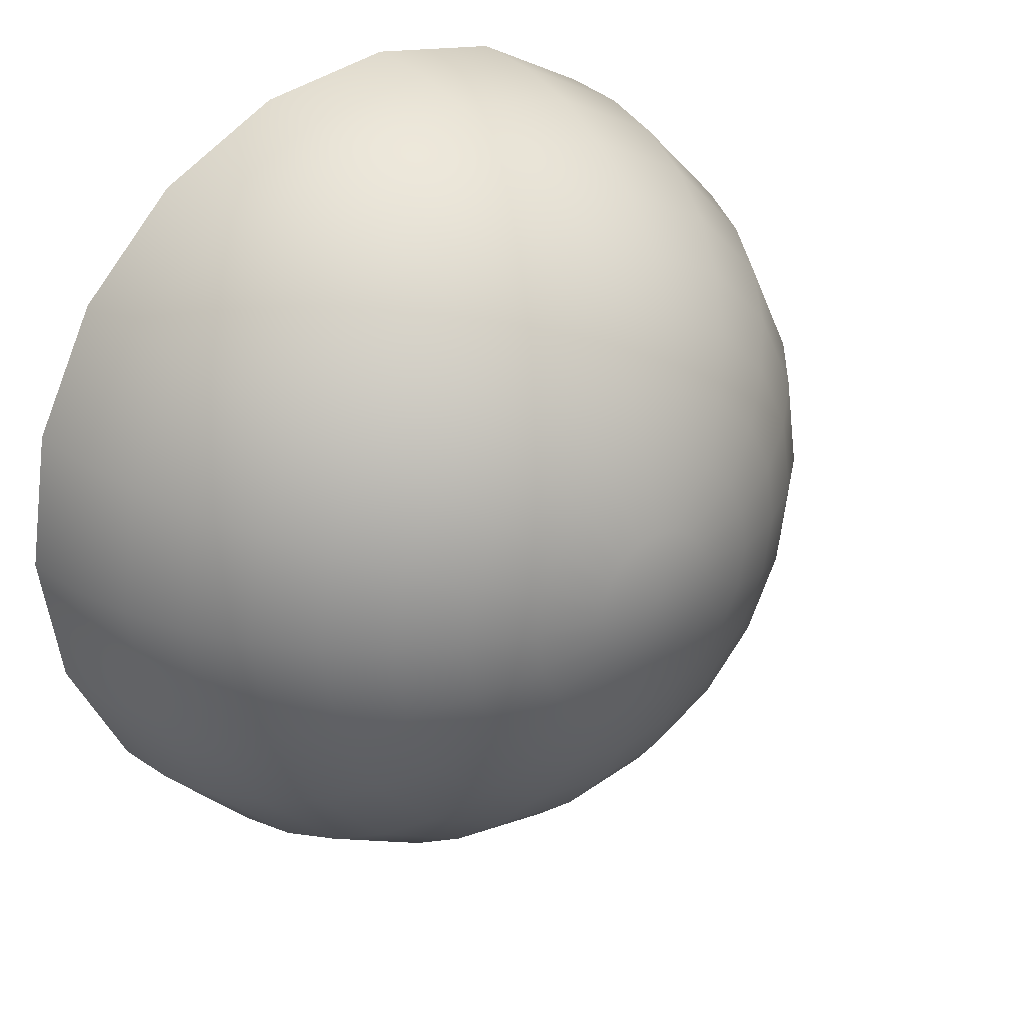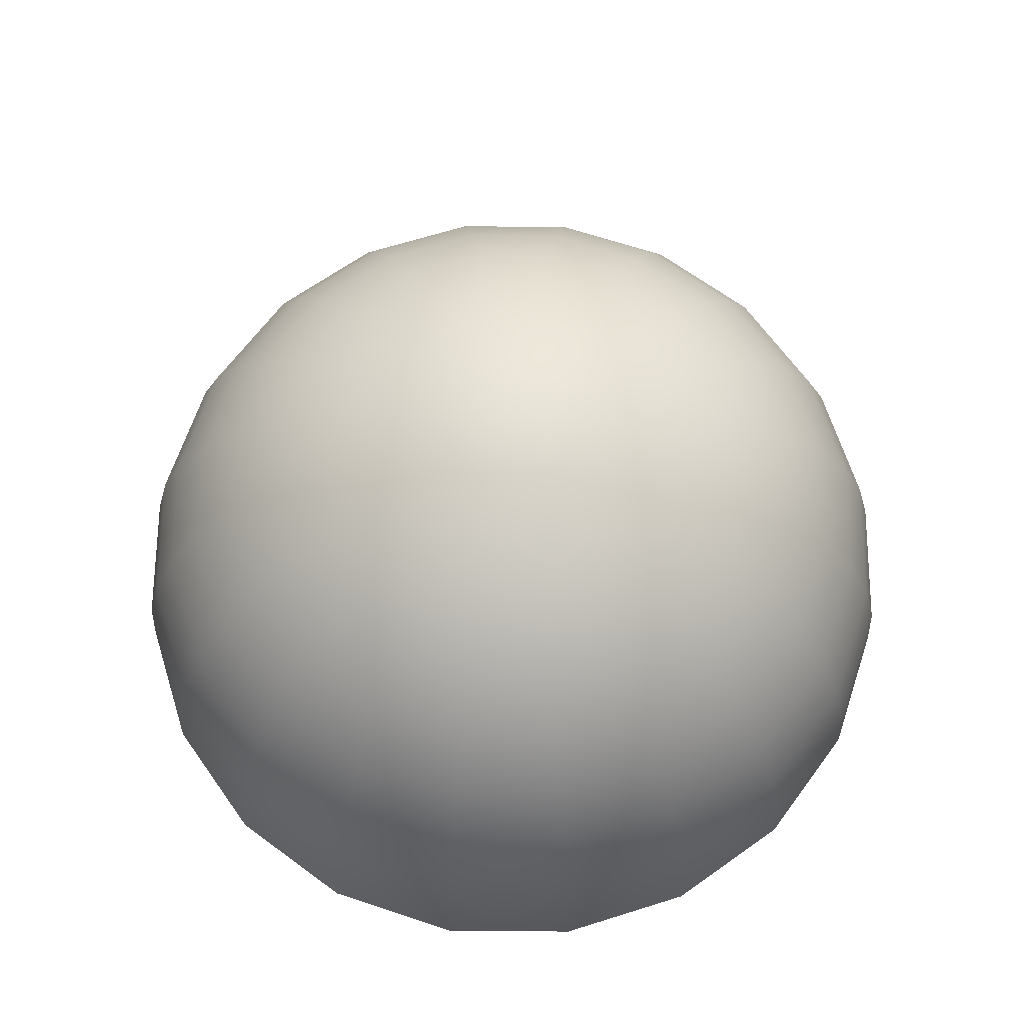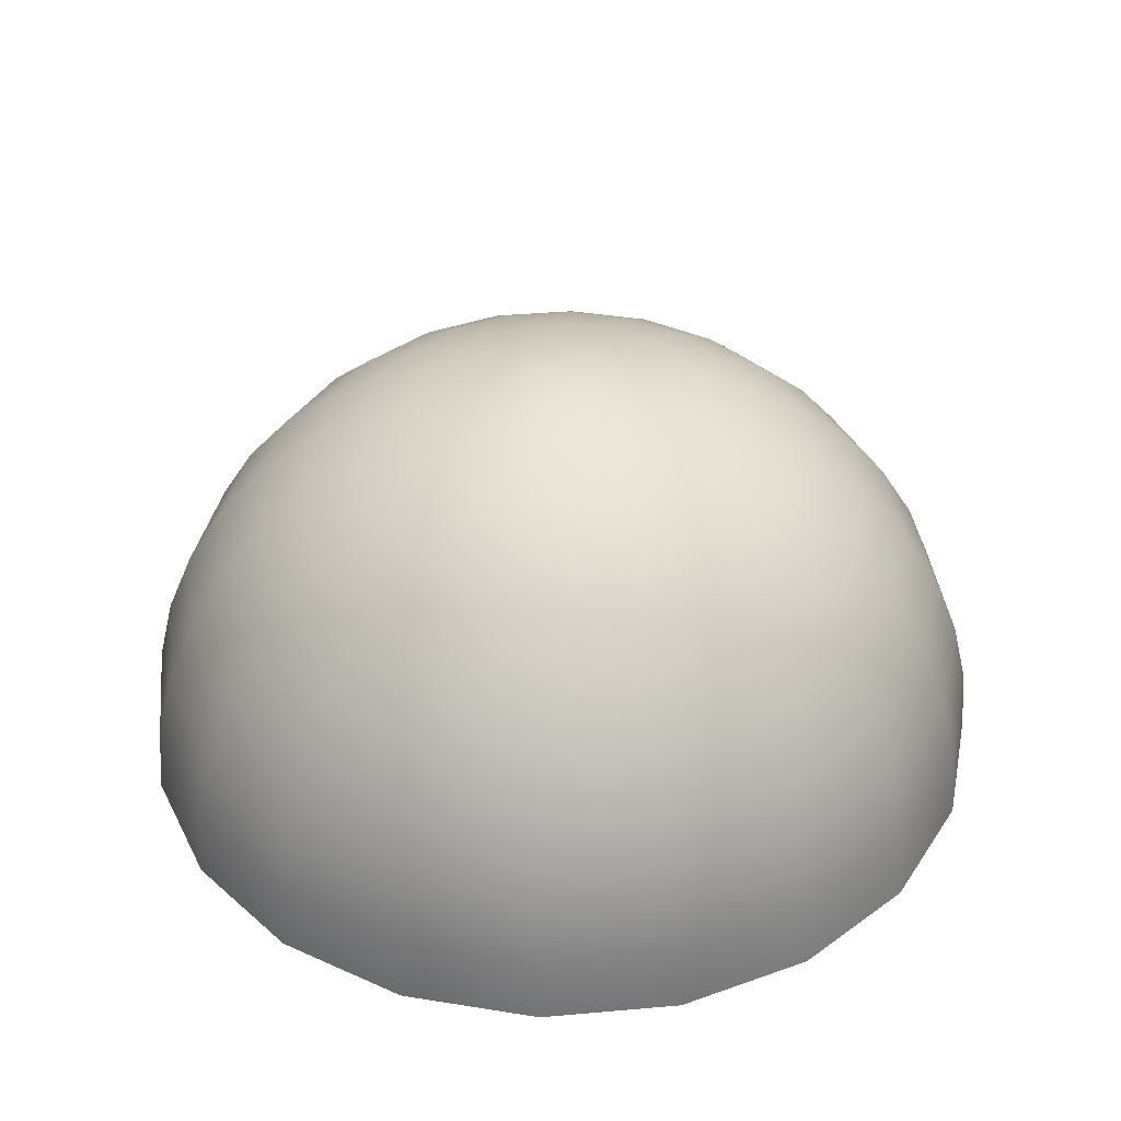
<metadata>
{"format":"obj","ext":"obj","renderer":"f3d","projection":"perspective","resolution":1024,"background":"white","views":[{"elev":28.5,"azim":141.1,"up":"+Z"},{"elev":65.9,"azim":-26.5,"up":"+Y"},{"elev":38.1,"azim":110.6,"up":"+Y"}]}
</metadata>
<code>
g default
v 0.9511 0 -0.309
v 0.809 0 -0.5878
v 0.5878 -0 -0.809
v 0.309 -0 -0.9511
v 0 -0 -1
v -0.309 -0 -0.9511
v -0.5878 -0 -0.809
v -0.809 -0 -0.5878
v -0.9511 0 -0.309
v -1 0 0
v -0.9511 0 0.309
v -0.809 -0 0.5878
v -0.5878 0 0.809
v -0.309 0 0.9511
v -0 -0 1
v 0.309 -0 0.9511
v 0.5878 -0 0.809
v 0.809 0 0.5878
v 0.9511 0 0.309
v 1 0 -0
v 0.9393 0.1564 -0.3052
v 0.7991 0.1564 -0.5805
v 0.5805 0.1564 -0.7991
v 0.3052 0.1564 -0.9393
v 0 0.1564 -0.9877
v -0.3052 0.1564 -0.9393
v -0.5805 0.1564 -0.7991
v -0.7991 0.1564 -0.5805
v -0.9393 0.1564 -0.3052
v -0.9877 0.1564 0
v -0.9393 0.1564 0.3052
v -0.7991 0.1564 0.5805
v -0.5805 0.1564 0.7991
v -0.3052 0.1564 0.9393
v -0 0.1564 0.9877
v 0.3052 0.1564 0.9393
v 0.5805 0.1564 0.7991
v 0.7991 0.1564 0.5805
v 0.9393 0.1564 0.3052
v 0.9877 0.1564 -0
v 0.9045 0.309 -0.2939
v 0.7694 0.309 -0.559
v 0.559 0.309 -0.7694
v 0.2939 0.309 -0.9045
v 0 0.309 -0.9511
v -0.2939 0.309 -0.9045
v -0.559 0.309 -0.7694
v -0.7694 0.309 -0.559
v -0.9045 0.309 -0.2939
v -0.9511 0.309 -0
v -0.9045 0.309 0.2939
v -0.7694 0.309 0.559
v -0.559 0.309 0.7694
v -0.2939 0.309 0.9045
v -0 0.309 0.9511
v 0.2939 0.309 0.9045
v 0.559 0.309 0.7694
v 0.7694 0.309 0.559
v 0.9045 0.309 0.2939
v 0.9511 0.309 -0
v 0.8474 0.454 -0.2753
v 0.7208 0.454 -0.5237
v 0.5237 0.454 -0.7208
v 0.2753 0.454 -0.8474
v 0 0.454 -0.891
v -0.2753 0.454 -0.8474
v -0.5237 0.454 -0.7208
v -0.7208 0.454 -0.5237
v -0.8474 0.454 -0.2753
v -0.891 0.454 0
v -0.8474 0.454 0.2753
v -0.7208 0.454 0.5237
v -0.5237 0.454 0.7208
v -0.2753 0.454 0.8474
v -0 0.454 0.891
v 0.2753 0.454 0.8474
v 0.5237 0.454 0.7208
v 0.7208 0.454 0.5237
v 0.8474 0.454 0.2753
v 0.891 0.454 -0
v 0.7694 0.5878 -0.25
v 0.6545 0.5878 -0.4755
v 0.4755 0.5878 -0.6545
v 0.25 0.5878 -0.7694
v -0 0.5878 -0.809
v -0.25 0.5878 -0.7694
v -0.4755 0.5878 -0.6545
v -0.6545 0.5878 -0.4755
v -0.7694 0.5878 -0.25
v -0.809 0.5878 0
v -0.7694 0.5878 0.25
v -0.6545 0.5878 0.4755
v -0.4755 0.5878 0.6545
v -0.25 0.5878 0.7694
v -0 0.5878 0.809
v 0.25 0.5878 0.7694
v 0.4755 0.5878 0.6545
v 0.6545 0.5878 0.4755
v 0.7694 0.5878 0.25
v 0.809 0.5878 -0
v 0.6725 0.7071 -0.2185
v 0.5721 0.7071 -0.4156
v 0.4156 0.7071 -0.5721
v 0.2185 0.7071 -0.6725
v -0 0.7071 -0.7071
v -0.2185 0.7071 -0.6725
v -0.4156 0.7071 -0.5721
v -0.5721 0.7071 -0.4156
v -0.6725 0.7071 -0.2185
v -0.7071 0.7071 0
v -0.6725 0.7071 0.2185
v -0.5721 0.7071 0.4156
v -0.4156 0.7071 0.5721
v -0.2185 0.7071 0.6725
v -0 0.7071 0.7071
v 0.2185 0.7071 0.6725
v 0.4156 0.7071 0.5721
v 0.5721 0.7071 0.4156
v 0.6725 0.7071 0.2185
v 0.7071 0.7071 -0
v 0.559 0.809 -0.1816
v 0.4755 0.809 -0.3455
v 0.3455 0.809 -0.4755
v 0.1816 0.809 -0.559
v -0 0.809 -0.5878
v -0.1816 0.809 -0.559
v -0.3455 0.809 -0.4755
v -0.4755 0.809 -0.3455
v -0.559 0.809 -0.1816
v -0.5878 0.809 -0
v -0.559 0.809 0.1816
v -0.4755 0.809 0.3455
v -0.3455 0.809 0.4755
v -0.1816 0.809 0.559
v -0 0.809 0.5878
v 0.1816 0.809 0.559
v 0.3455 0.809 0.4755
v 0.4755 0.809 0.3455
v 0.559 0.809 0.1816
v 0.5878 0.809 0
v 0.4318 0.891 -0.1403
v 0.3673 0.891 -0.2668
v 0.2668 0.891 -0.3673
v 0.1403 0.891 -0.4318
v -0 0.891 -0.454
v -0.1403 0.891 -0.4318
v -0.2668 0.891 -0.3673
v -0.3673 0.891 -0.2668
v -0.4318 0.891 -0.1403
v -0.454 0.891 -0
v -0.4318 0.891 0.1403
v -0.3673 0.891 0.2668
v -0.2668 0.891 0.3673
v -0.1403 0.891 0.4318
v -0 0.891 0.454
v 0.1403 0.891 0.4318
v 0.2668 0.891 0.3673
v 0.3673 0.891 0.2668
v 0.4318 0.891 0.1403
v 0.454 0.891 0
v 0.2939 0.9511 -0.09549
v 0.25 0.9511 -0.1816
v 0.1816 0.9511 -0.25
v 0.09549 0.9511 -0.2939
v -0 0.9511 -0.309
v -0.09549 0.9511 -0.2939
v -0.1816 0.9511 -0.25
v -0.25 0.9511 -0.1816
v -0.2939 0.9511 -0.09549
v -0.309 0.9511 0
v -0.2939 0.9511 0.09549
v -0.25 0.9511 0.1816
v -0.1816 0.9511 0.25
v -0.09549 0.9511 0.2939
v -0 0.9511 0.309
v 0.09549 0.9511 0.2939
v 0.1816 0.9511 0.25
v 0.25 0.9511 0.1816
v 0.2939 0.9511 0.09549
v 0.309 0.9511 -0
v 0.1488 0.9877 -0.04834
v 0.1266 0.9877 -0.09195
v 0.09195 0.9877 -0.1266
v 0.04834 0.9877 -0.1488
v 0 0.9877 -0.1564
v -0.04834 0.9877 -0.1488
v -0.09195 0.9877 -0.1266
v -0.1266 0.9877 -0.09195
v -0.1488 0.9877 -0.04834
v -0.1564 0.9877 0
v -0.1488 0.9877 0.04834
v -0.1266 0.9877 0.09195
v -0.09195 0.9877 0.1266
v -0.04834 0.9877 0.1488
v -0 0.9877 0.1564
v 0.04834 0.9877 0.1488
v 0.09195 0.9877 0.1266
v 0.1266 0.9877 0.09195
v 0.1488 0.9877 0.04834
v 0.1564 0.9877 -0
v -0 1 -0
v 0.8891 -0.02749 -0.312
v 0.7518 -0.03153 -0.5678
v 0.7414 0.1222 -0.5636
v 0.8768 0.1275 -0.3117
v 0.5407 -0.03249 -0.7714
v 0.5332 0.1203 -0.7639
v 0.2767 -0.033 -0.9005
v 0.2727 0.1193 -0.8909
v -0.01435 -0.03338 -0.942
v -0.01453 0.1186 -0.9317
v -0.304 -0.03375 -0.8917
v -0.3004 0.1179 -0.8821
v -0.564 -0.03418 -0.7547
v -0.5568 0.1171 -0.7473
v -0.7687 -0.03483 -0.5449
v -0.7589 0.1162 -0.5412
v -0.8983 -0.03604 -0.2864
v -0.8868 0.1151 -0.2874
v -0.9422 -0.01111 -0.01278
v -0.9295 0.1326 -0.02873
v -0.8983 0.018 0.2688
v -0.8868 0.1663 0.2613
v -0.7687 0.02204 0.5369
v -0.7589 0.1717 0.5264
v -0.564 0.023 0.7491
v -0.5568 0.1735 0.7364
v -0.304 0.02351 0.8869
v -0.3004 0.1746 0.8728
v -0.01435 0.02389 0.9375
v -0.01453 0.1753 0.9227
v 0.2767 0.02426 0.8957
v 0.2727 0.176 0.8815
v 0.5407 0.02469 0.7658
v 0.5332 0.1767 0.7529
v 0.7518 0.02534 0.5598
v 0.7414 0.1777 0.5488
v 0.8891 0.02655 0.2943
v 0.8768 0.1787 0.2857
v 0.9372 0.001621 -0.01278
v 0.9249 0.1613 -0.02873
v 0.713 0.2704 -0.5484
v 0.8429 0.2798 -0.3057
v 0.5127 0.2666 -0.7405
v 0.262 0.2644 -0.8624
v -0.01453 0.2629 -0.9016
v -0.2898 0.2617 -0.8543
v -0.5368 0.2605 -0.7254
v -0.7315 0.2597 -0.5288
v -0.8553 0.2609 -0.2875
v -0.8972 0.2764 -0.02873
v -0.8553 0.3006 0.246
v -0.7315 0.31 0.5011
v -0.5368 0.3139 0.7041
v -0.2898 0.3161 0.8358
v -0.01453 0.3176 0.884
v 0.262 0.3188 0.8439
v 0.5127 0.3199 0.7192
v 0.713 0.3208 0.5208
v 0.8429 0.3196 0.2643
v 0.8883 0.3041 -0.02873
v 0.6666 0.4114 -0.5183
v 0.7877 0.4219 -0.2894
v 0.4792 0.4061 -0.6983
v 0.2445 0.4029 -0.8124
v -0.01453 0.4007 -0.8493
v -0.2724 0.3991 -0.8054
v -0.504 0.398 -0.6854
v -0.6867 0.3978 -0.5024
v -0.8031 0.4009 -0.2765
v -0.8429 0.4134 -0.02873
v -0.8031 0.4309 0.2275
v -0.6867 0.4413 0.4649
v -0.504 0.4467 0.6549
v -0.2724 0.4499 0.7784
v -0.01453 0.452 0.8234
v 0.2445 0.4536 0.7855
v 0.4792 0.4548 0.6679
v 0.6666 0.455 0.4808
v 0.7877 0.4519 0.2404
v 0.8298 0.4394 -0.02873
v 0.6033 0.5412 -0.4746
v 0.7129 0.551 -0.2655
v 0.4335 0.5352 -0.6386
v 0.2206 0.5313 -0.7424
v -0.01453 0.5287 -0.7761
v -0.2487 0.5269 -0.7366
v -0.4591 0.526 -0.6282
v -0.6253 0.5265 -0.4625
v -0.7314 0.5304 -0.2566
v -0.7678 0.5402 -0.02873
v -0.7314 0.5531 0.2038
v -0.6253 0.5628 0.418
v -0.4591 0.5689 0.59
v -0.2487 0.5727 0.7019
v -0.01453 0.5753 0.7425
v 0.2206 0.5771 0.7077
v 0.4335 0.5781 0.6004
v 0.6033 0.5776 0.4301
v 0.7129 0.5737 0.2127
v 0.7508 0.5638 -0.02873
v 0.525 0.6566 -0.419
v 0.6204 0.6649 -0.2354
v 0.3768 0.6506 -0.5629
v 0.1909 0.6464 -0.654
v -0.01453 0.6436 -0.6838
v -0.2192 0.6418 -0.6496
v -0.4032 0.6412 -0.5552
v -0.5487 0.6422 -0.4105
v -0.6418 0.6461 -0.2295
v -0.6738 0.6537 -0.02873
v -0.6418 0.6632 0.1747
v -0.5487 0.6715 0.3611
v -0.4032 0.6775 0.5108
v -0.2192 0.6817 0.6082
v -0.01453 0.6845 0.6434
v 0.1909 0.6863 0.6126
v 0.3768 0.6869 0.5185
v 0.525 0.6859 0.3696
v 0.6204 0.682 0.1806
v 0.6534 0.6744 -0.02873
v 0.4334 0.7547 -0.3533
v 0.5125 0.7613 -0.2002
v 0.3105 0.7494 -0.4734
v 0.1561 0.7454 -0.5496
v -0.01453 0.7427 -0.5746
v -0.1847 0.7411 -0.5465
v -0.3378 0.7407 -0.4683
v -0.4589 0.7419 -0.3478
v -0.5365 0.7453 -0.1966
v -0.5632 0.7511 -0.02873
v -0.5365 0.7581 0.1406
v -0.4589 0.7647 0.295
v -0.3378 0.7701 0.4189
v -0.1847 0.774 0.4994
v -0.01453 0.7767 0.5284
v 0.1561 0.7784 0.5025
v 0.3105 0.7788 0.4241
v 0.4334 0.7775 0.3006
v 0.5125 0.7741 0.1442
v 0.5398 0.7683 -0.02873
v 0.331 0.8334 -0.2793
v 0.3919 0.8384 -0.161
v 0.2363 0.8292 -0.3725
v 0.1172 0.8258 -0.4317
v -0.01453 0.8234 -0.4513
v -0.146 0.8221 -0.4298
v -0.2643 0.8219 -0.3695
v -0.358 0.8231 -0.2762
v -0.418 0.8258 -0.1589
v -0.4387 0.83 -0.02873
v -0.418 0.8349 0.1022
v -0.358 0.8398 0.2212
v -0.2643 0.8441 0.3165
v -0.146 0.8475 0.3783
v -0.01453 0.8499 0.4003
v 0.1172 0.8512 0.3801
v 0.2363 0.8514 0.3195
v 0.331 0.8502 0.2244
v 0.3919 0.8475 0.1042
v 0.4129 0.8433 -0.02873
v 0.2203 0.8911 -0.1992
v 0.2616 0.8944 -0.1185
v 0.156 0.8881 -0.2628
v 0.07505 0.8856 -0.3033
v -0.01453 0.8839 -0.3169
v -0.104 0.8829 -0.3024
v -0.1845 0.8829 -0.2614
v -0.2484 0.8838 -0.1977
v -0.2893 0.8857 -0.1176
v -0.3034 0.8884 -0.02873
v -0.2893 0.8916 0.06049
v -0.2484 0.8948 0.1414
v -0.1845 0.8978 0.2059
v -0.104 0.9003 0.2477
v -0.01453 0.902 0.2624
v 0.07505 0.903 0.2485
v 0.156 0.9031 0.2073
v 0.2203 0.9021 0.1428
v 0.2616 0.9003 0.06138
v 0.2759 0.8976 -0.02873
v 0.104 0.9264 -0.1148
v 0.1249 0.9281 -0.07404
v 0.07158 0.9248 -0.1471
v 0.03073 0.9235 -0.1677
v -0.01453 0.9226 -0.1747
v -0.05975 0.9221 -0.1675
v -0.1005 0.9221 -0.1467
v -0.1328 0.9226 -0.1144
v -0.1536 0.9236 -0.07381
v -0.1607 0.9249 -0.02873
v -0.1536 0.9265 0.01643
v -0.1328 0.9282 0.05727
v -0.1005 0.9297 0.08977
v -0.05975 0.9311 0.1107
v -0.01453 0.932 0.1181
v 0.03073 0.9325 0.111
v 0.07158 0.9325 0.09015
v 0.104 0.932 0.05764
v 0.1249 0.931 0.01666
v 0.1321 0.9297 -0.02873
v -0.01453 0.9388 -0.02873
g pSphere1
f 202 203 204 205
f 203 206 207 204
f 206 208 209 207
f 208 210 211 209
f 210 212 213 211
f 212 214 215 213
f 214 216 217 215
f 216 218 219 217
f 218 220 221 219
f 220 222 223 221
f 222 224 225 223
f 224 226 227 225
f 226 228 229 227
f 228 230 231 229
f 230 232 233 231
f 232 234 235 233
f 234 236 237 235
f 236 238 239 237
f 238 240 241 239
f 240 202 205 241
f 205 204 242 243
f 204 207 244 242
f 207 209 245 244
f 209 211 246 245
f 211 213 247 246
f 213 215 248 247
f 215 217 249 248
f 217 219 250 249
f 219 221 251 250
f 221 223 252 251
f 223 225 253 252
f 225 227 254 253
f 227 229 255 254
f 229 231 256 255
f 231 233 257 256
f 233 235 258 257
f 235 237 259 258
f 237 239 260 259
f 239 241 261 260
f 241 205 243 261
f 243 242 262 263
f 242 244 264 262
f 244 245 265 264
f 245 246 266 265
f 246 247 267 266
f 247 248 268 267
f 248 249 269 268
f 249 250 270 269
f 250 251 271 270
f 251 252 272 271
f 252 253 273 272
f 253 254 274 273
f 254 255 275 274
f 255 256 276 275
f 256 257 277 276
f 257 258 278 277
f 258 259 279 278
f 259 260 280 279
f 260 261 281 280
f 261 243 263 281
f 263 262 282 283
f 262 264 284 282
f 264 265 285 284
f 265 266 286 285
f 266 267 287 286
f 267 268 288 287
f 268 269 289 288
f 269 270 290 289
f 270 271 291 290
f 271 272 292 291
f 272 273 293 292
f 273 274 294 293
f 274 275 295 294
f 275 276 296 295
f 276 277 297 296
f 277 278 298 297
f 278 279 299 298
f 279 280 300 299
f 280 281 301 300
f 281 263 283 301
f 283 282 302 303
f 282 284 304 302
f 284 285 305 304
f 285 286 306 305
f 286 287 307 306
f 287 288 308 307
f 288 289 309 308
f 289 290 310 309
f 290 291 311 310
f 291 292 312 311
f 292 293 313 312
f 293 294 314 313
f 294 295 315 314
f 295 296 316 315
f 296 297 317 316
f 297 298 318 317
f 298 299 319 318
f 299 300 320 319
f 300 301 321 320
f 301 283 303 321
f 303 302 322 323
f 302 304 324 322
f 304 305 325 324
f 305 306 326 325
f 306 307 327 326
f 307 308 328 327
f 308 309 329 328
f 309 310 330 329
f 310 311 331 330
f 311 312 332 331
f 312 313 333 332
f 313 314 334 333
f 314 315 335 334
f 315 316 336 335
f 316 317 337 336
f 317 318 338 337
f 318 319 339 338
f 319 320 340 339
f 320 321 341 340
f 321 303 323 341
f 323 322 342 343
f 322 324 344 342
f 324 325 345 344
f 325 326 346 345
f 326 327 347 346
f 327 328 348 347
f 328 329 349 348
f 329 330 350 349
f 330 331 351 350
f 331 332 352 351
f 332 333 353 352
f 333 334 354 353
f 334 335 355 354
f 335 336 356 355
f 336 337 357 356
f 337 338 358 357
f 338 339 359 358
f 339 340 360 359
f 340 341 361 360
f 341 323 343 361
f 343 342 362 363
f 342 344 364 362
f 344 345 365 364
f 345 346 366 365
f 346 347 367 366
f 347 348 368 367
f 348 349 369 368
f 349 350 370 369
f 350 351 371 370
f 351 352 372 371
f 352 353 373 372
f 353 354 374 373
f 354 355 375 374
f 355 356 376 375
f 356 357 377 376
f 357 358 378 377
f 358 359 379 378
f 359 360 380 379
f 360 361 381 380
f 361 343 363 381
f 363 362 382 383
f 362 364 384 382
f 364 365 385 384
f 365 366 386 385
f 366 367 387 386
f 367 368 388 387
f 368 369 389 388
f 369 370 390 389
f 370 371 391 390
f 371 372 392 391
f 372 373 393 392
f 373 374 394 393
f 374 375 395 394
f 375 376 396 395
f 376 377 397 396
f 377 378 398 397
f 378 379 399 398
f 379 380 400 399
f 380 381 401 400
f 381 363 383 401
f 383 382 402
f 382 384 402
f 384 385 402
f 385 386 402
f 386 387 402
f 387 388 402
f 388 389 402
f 389 390 402
f 390 391 402
f 391 392 402
f 392 393 402
f 393 394 402
f 394 395 402
f 395 396 402
f 396 397 402
f 397 398 402
f 398 399 402
f 399 400 402
f 400 401 402
f 401 383 402
f 1 21 22 2
f 2 22 23 3
f 3 23 24 4
f 4 24 25 5
f 5 25 26 6
f 6 26 27 7
f 7 27 28 8
f 8 28 29 9
f 9 29 30 10
f 10 30 31 11
f 11 31 32 12
f 12 32 33 13
f 13 33 34 14
f 14 34 35 15
f 15 35 36 16
f 16 36 37 17
f 17 37 38 18
f 18 38 39 19
f 19 39 40 20
f 20 40 21 1
f 21 41 42 22
f 22 42 43 23
f 23 43 44 24
f 24 44 45 25
f 25 45 46 26
f 26 46 47 27
f 27 47 48 28
f 28 48 49 29
f 29 49 50 30
f 30 50 51 31
f 31 51 52 32
f 32 52 53 33
f 33 53 54 34
f 34 54 55 35
f 35 55 56 36
f 36 56 57 37
f 37 57 58 38
f 38 58 59 39
f 39 59 60 40
f 40 60 41 21
f 41 61 62 42
f 42 62 63 43
f 43 63 64 44
f 44 64 65 45
f 45 65 66 46
f 46 66 67 47
f 47 67 68 48
f 48 68 69 49
f 49 69 70 50
f 50 70 71 51
f 51 71 72 52
f 52 72 73 53
f 53 73 74 54
f 54 74 75 55
f 55 75 76 56
f 56 76 77 57
f 57 77 78 58
f 58 78 79 59
f 59 79 80 60
f 60 80 61 41
f 61 81 82 62
f 62 82 83 63
f 63 83 84 64
f 64 84 85 65
f 65 85 86 66
f 66 86 87 67
f 67 87 88 68
f 68 88 89 69
f 69 89 90 70
f 70 90 91 71
f 71 91 92 72
f 72 92 93 73
f 73 93 94 74
f 74 94 95 75
f 75 95 96 76
f 76 96 97 77
f 77 97 98 78
f 78 98 99 79
f 79 99 100 80
f 80 100 81 61
f 81 101 102 82
f 82 102 103 83
f 83 103 104 84
f 84 104 105 85
f 85 105 106 86
f 86 106 107 87
f 87 107 108 88
f 88 108 109 89
f 89 109 110 90
f 90 110 111 91
f 91 111 112 92
f 92 112 113 93
f 93 113 114 94
f 94 114 115 95
f 95 115 116 96
f 96 116 117 97
f 97 117 118 98
f 98 118 119 99
f 99 119 120 100
f 100 120 101 81
f 101 121 122 102
f 102 122 123 103
f 103 123 124 104
f 104 124 125 105
f 105 125 126 106
f 106 126 127 107
f 107 127 128 108
f 108 128 129 109
f 109 129 130 110
f 110 130 131 111
f 111 131 132 112
f 112 132 133 113
f 113 133 134 114
f 114 134 135 115
f 115 135 136 116
f 116 136 137 117
f 117 137 138 118
f 118 138 139 119
f 119 139 140 120
f 120 140 121 101
f 121 141 142 122
f 122 142 143 123
f 123 143 144 124
f 124 144 145 125
f 125 145 146 126
f 126 146 147 127
f 127 147 148 128
f 128 148 149 129
f 129 149 150 130
f 130 150 151 131
f 131 151 152 132
f 132 152 153 133
f 133 153 154 134
f 134 154 155 135
f 135 155 156 136
f 136 156 157 137
f 137 157 158 138
f 138 158 159 139
f 139 159 160 140
f 140 160 141 121
f 141 161 162 142
f 142 162 163 143
f 143 163 164 144
f 144 164 165 145
f 145 165 166 146
f 146 166 167 147
f 147 167 168 148
f 148 168 169 149
f 149 169 170 150
f 150 170 171 151
f 151 171 172 152
f 152 172 173 153
f 153 173 174 154
f 154 174 175 155
f 155 175 176 156
f 156 176 177 157
f 157 177 178 158
f 158 178 179 159
f 159 179 180 160
f 160 180 161 141
f 161 181 182 162
f 162 182 183 163
f 163 183 184 164
f 164 184 185 165
f 165 185 186 166
f 166 186 187 167
f 167 187 188 168
f 168 188 189 169
f 169 189 190 170
f 170 190 191 171
f 171 191 192 172
f 172 192 193 173
f 173 193 194 174
f 174 194 195 175
f 175 195 196 176
f 176 196 197 177
f 177 197 198 178
f 178 198 199 179
f 179 199 200 180
f 180 200 181 161
f 181 201 182
f 182 201 183
f 183 201 184
f 184 201 185
f 185 201 186
f 186 201 187
f 187 201 188
f 188 201 189
f 189 201 190
f 190 201 191
f 191 201 192
f 192 201 193
f 193 201 194
f 194 201 195
f 195 201 196
f 196 201 197
f 197 201 198
f 198 201 199
f 199 201 200
f 200 201 181
f 1 2 203 202
f 2 3 206 203
f 3 4 208 206
f 4 5 210 208
f 5 6 212 210
f 6 7 214 212
f 7 8 216 214
f 8 9 218 216
f 9 10 220 218
f 10 11 222 220
f 11 12 224 222
f 12 13 226 224
f 13 14 228 226
f 14 15 230 228
f 15 16 232 230
f 16 17 234 232
f 17 18 236 234
f 18 19 238 236
f 19 20 240 238
f 20 1 202 240

</code>
